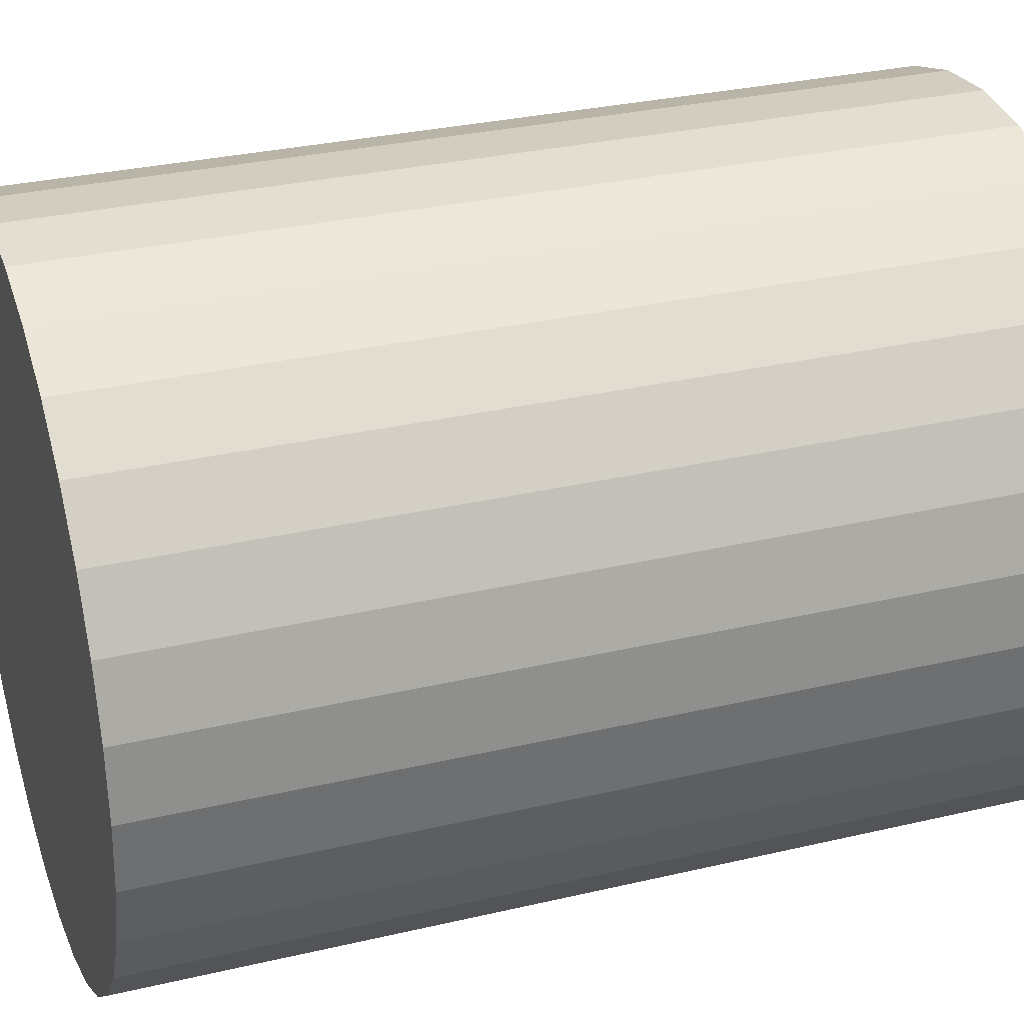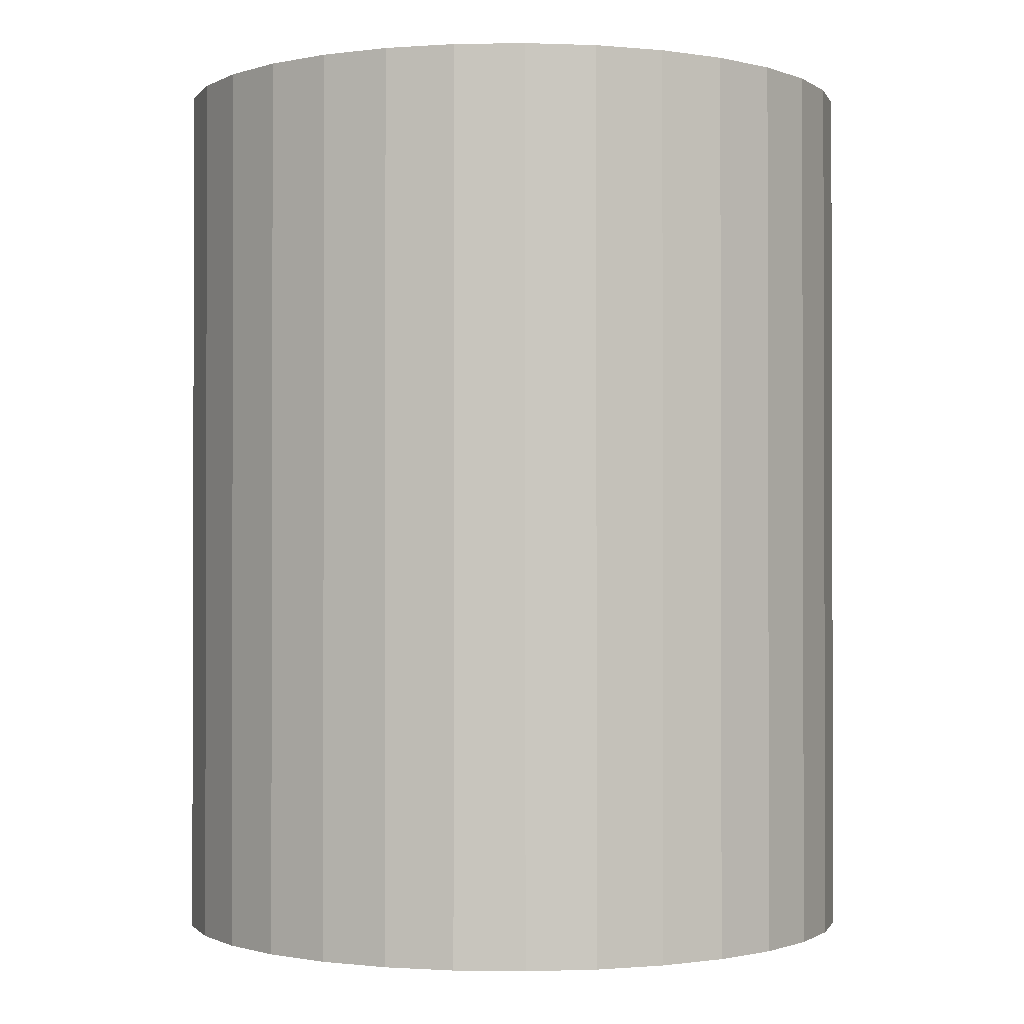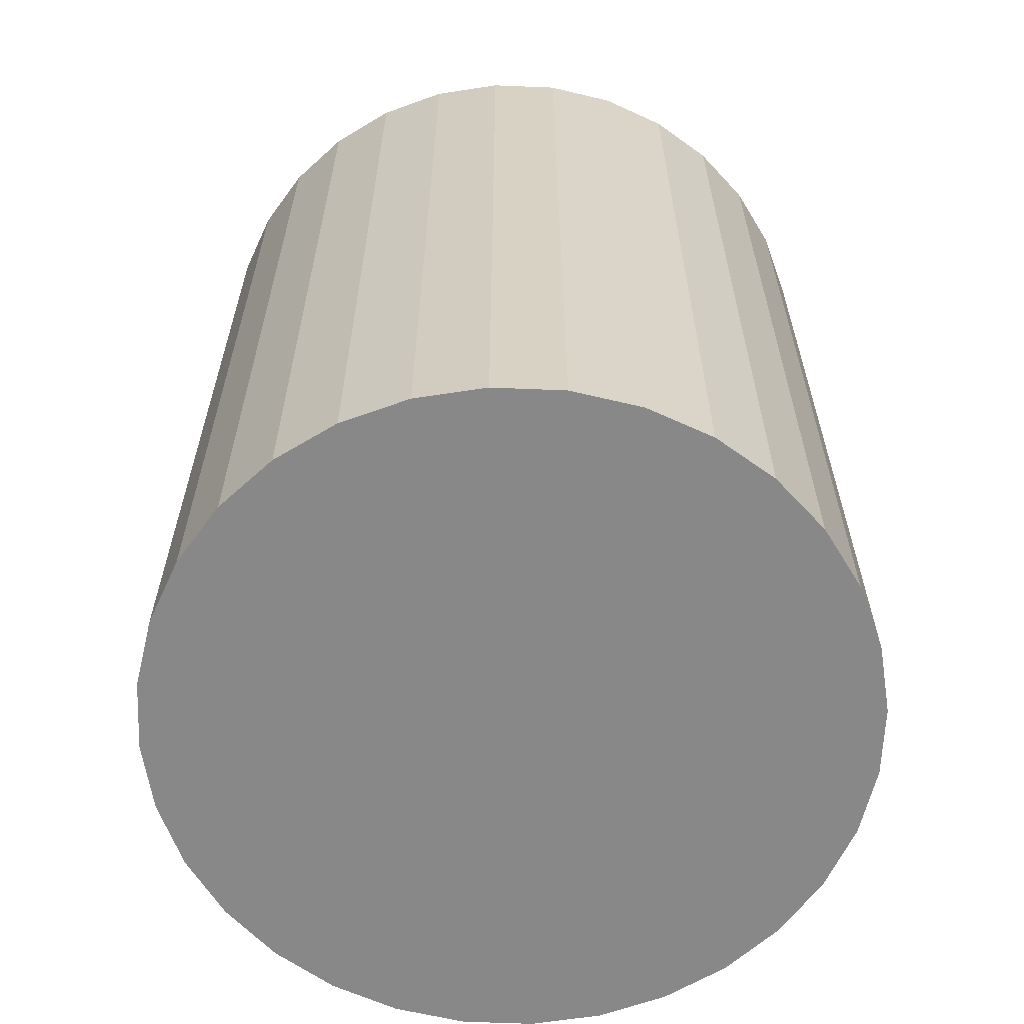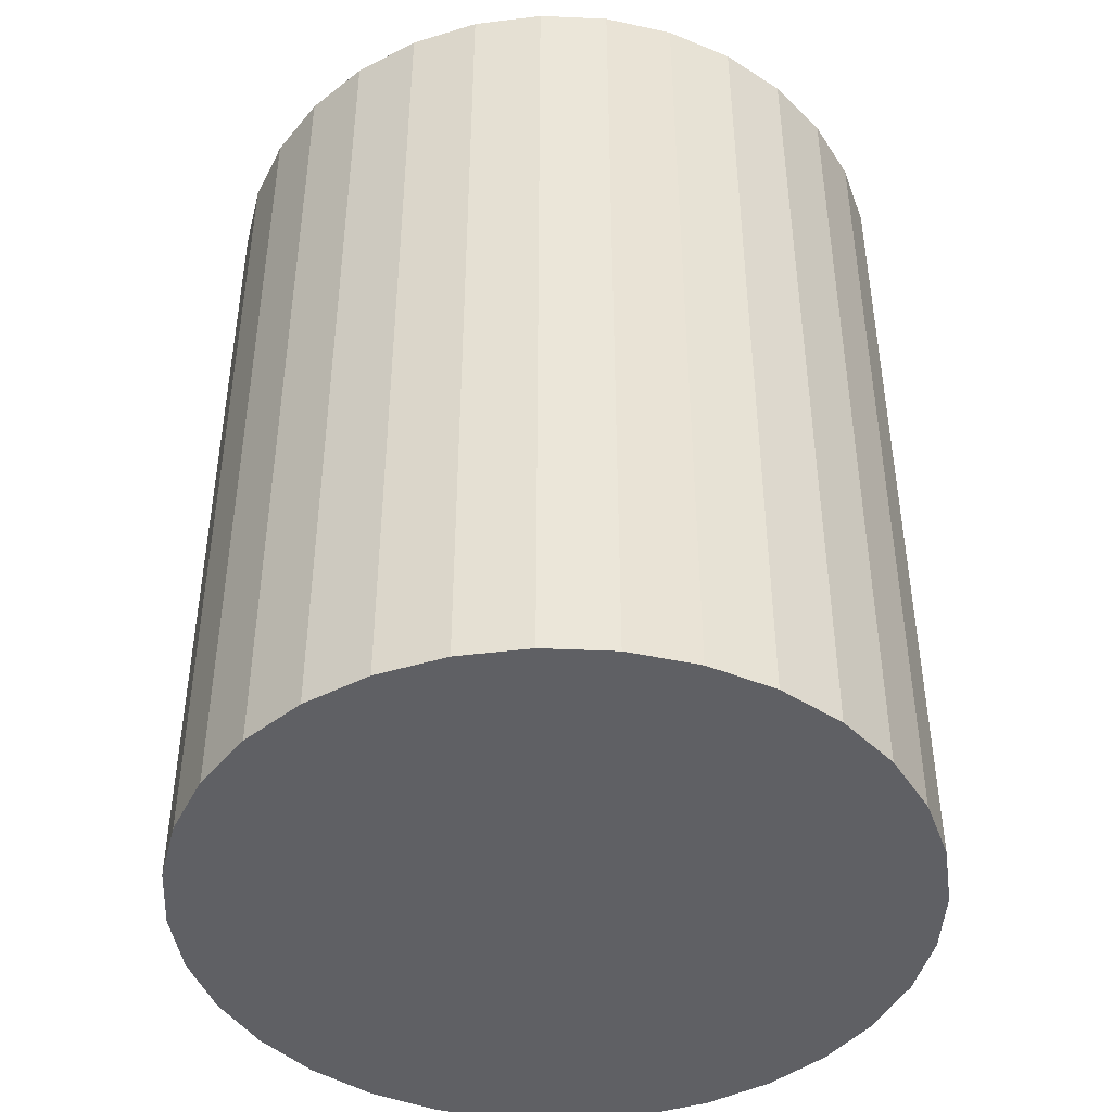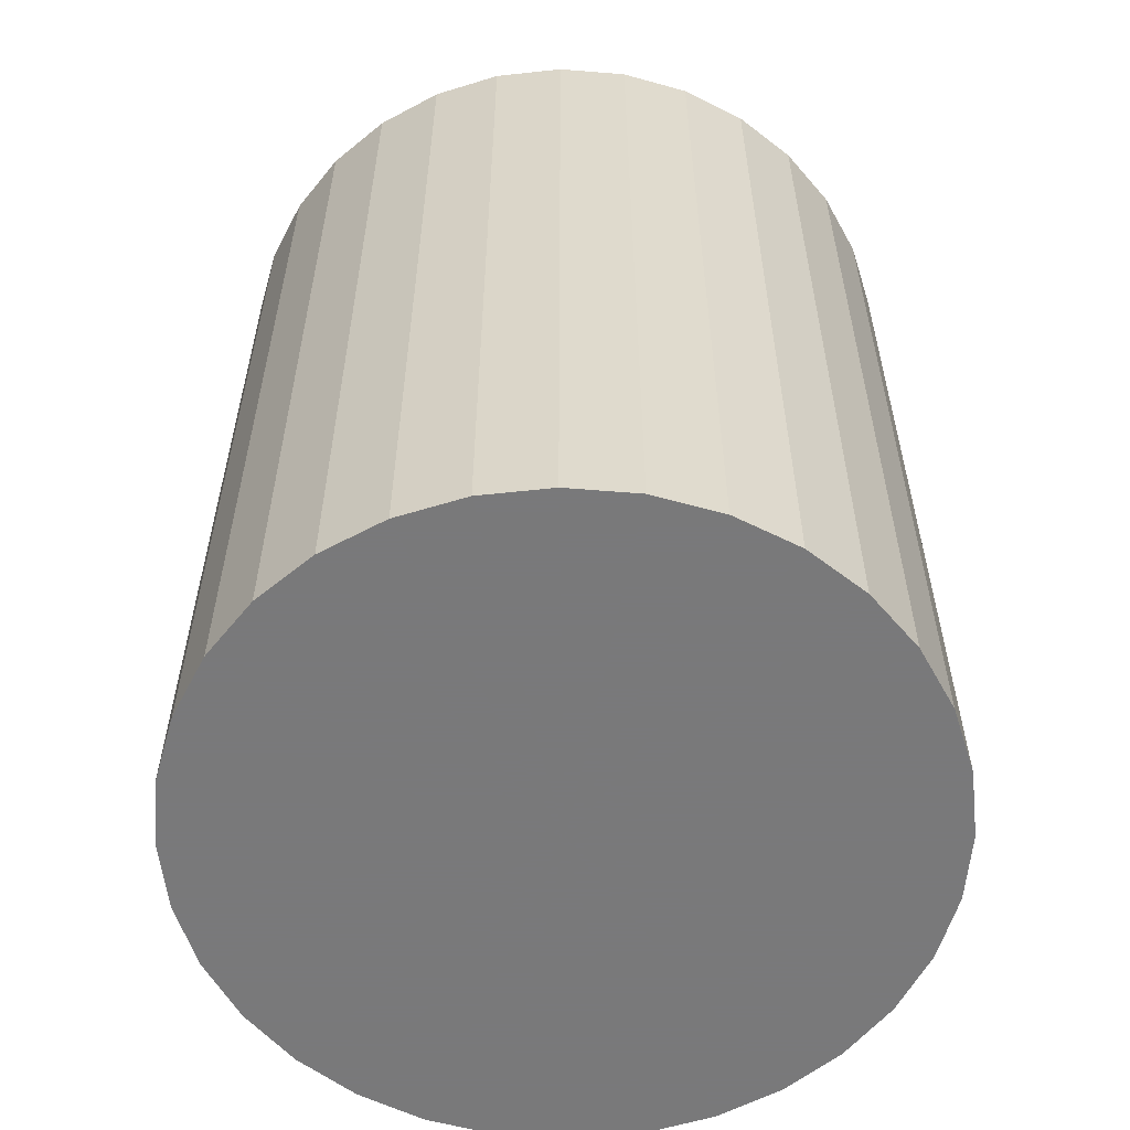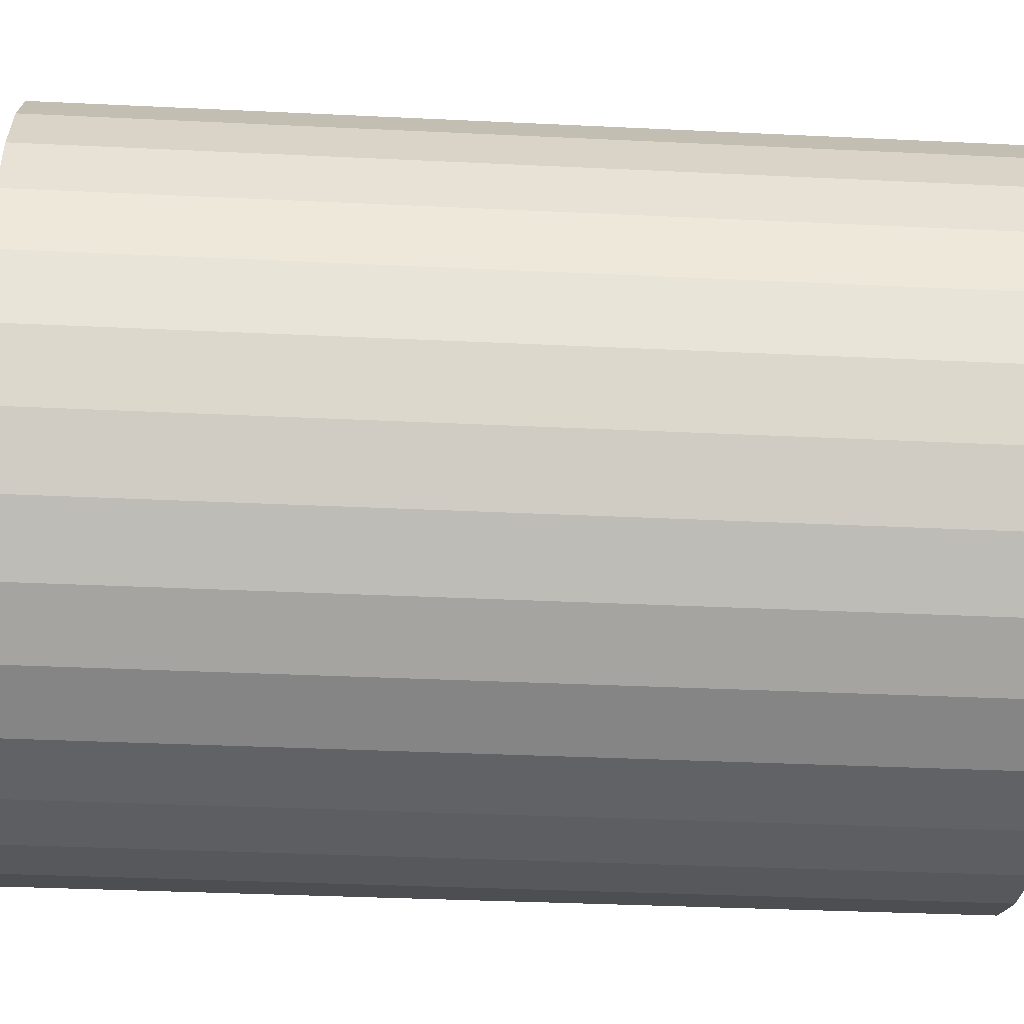
<metadata>
{"format":"obj","ext":"obj","renderer":"f3d","projection":"perspective","resolution":1024,"background":"white","views":[{"elev":30.3,"azim":-108.9,"up":"+Y"},{"elev":-1.0,"azim":42.9,"up":"+Z"},{"elev":-62.7,"azim":82.0,"up":"+Z"},{"elev":-44.2,"azim":126.4,"up":"+Z"},{"elev":-57.8,"azim":-21.7,"up":"+Z"},{"elev":-33.6,"azim":86.2,"up":"+Y"}]}
</metadata>
<code>
v 0 0 -0.03984
v 0.03153 0 -0.03984
v 0.03153 0 0.03984
v 0 0 0.03984
v 0.03092 0.006151 -0.03984
v 0.03092 0.006151 0.03984
v 0.02913 0.01207 -0.03984
v 0.02913 0.01207 0.03984
v 0.02622 0.01752 -0.03984
v 0.02622 0.01752 0.03984
v 0.0223 0.0223 -0.03984
v 0.0223 0.0223 0.03984
v 0.01752 0.02622 -0.03984
v 0.01752 0.02622 0.03984
v 0.01207 0.02913 -0.03984
v 0.01207 0.02913 0.03984
v 0.006151 0.03092 -0.03984
v 0.006151 0.03092 0.03984
v 0 0.03153 -0.03984
v 0 0.03153 0.03984
v -0.006151 0.03092 -0.03984
v -0.006151 0.03092 0.03984
v -0.01207 0.02913 -0.03984
v -0.01207 0.02913 0.03984
v -0.01752 0.02622 -0.03984
v -0.01752 0.02622 0.03984
v -0.0223 0.0223 -0.03984
v -0.0223 0.0223 0.03984
v -0.02622 0.01752 -0.03984
v -0.02622 0.01752 0.03984
v -0.02913 0.01207 -0.03984
v -0.02913 0.01207 0.03984
v -0.03092 0.006151 -0.03984
v -0.03092 0.006151 0.03984
v -0.03153 0 -0.03984
v -0.03153 0 0.03984
v -0.03092 -0.006151 -0.03984
v -0.03092 -0.006151 0.03984
v -0.02913 -0.01207 -0.03984
v -0.02913 -0.01207 0.03984
v -0.02622 -0.01752 -0.03984
v -0.02622 -0.01752 0.03984
v -0.0223 -0.0223 -0.03984
v -0.0223 -0.0223 0.03984
v -0.01752 -0.02622 -0.03984
v -0.01752 -0.02622 0.03984
v -0.01207 -0.02913 -0.03984
v -0.01207 -0.02913 0.03984
v -0.006151 -0.03092 -0.03984
v -0.006151 -0.03092 0.03984
v -0 -0.03153 -0.03984
v -0 -0.03153 0.03984
v 0.006151 -0.03092 -0.03984
v 0.006151 -0.03092 0.03984
v 0.01207 -0.02913 -0.03984
v 0.01207 -0.02913 0.03984
v 0.01752 -0.02622 -0.03984
v 0.01752 -0.02622 0.03984
v 0.0223 -0.0223 -0.03984
v 0.0223 -0.0223 0.03984
v 0.02622 -0.01752 -0.03984
v 0.02622 -0.01752 0.03984
v 0.02913 -0.01207 -0.03984
v 0.02913 -0.01207 0.03984
v 0.03092 -0.006151 -0.03984
v 0.03092 -0.006151 0.03984
f 2 1 5
f 2 5 3
f 3 5 6
f 3 6 4
f 5 1 7
f 5 7 6
f 6 7 8
f 6 8 4
f 7 1 9
f 7 9 8
f 8 9 10
f 8 10 4
f 9 1 11
f 9 11 10
f 10 11 12
f 10 12 4
f 11 1 13
f 11 13 12
f 12 13 14
f 12 14 4
f 13 1 15
f 13 15 14
f 14 15 16
f 14 16 4
f 15 1 17
f 15 17 16
f 16 17 18
f 16 18 4
f 17 1 19
f 17 19 18
f 18 19 20
f 18 20 4
f 19 1 21
f 19 21 20
f 20 21 22
f 20 22 4
f 21 1 23
f 21 23 22
f 22 23 24
f 22 24 4
f 23 1 25
f 23 25 24
f 24 25 26
f 24 26 4
f 25 1 27
f 25 27 26
f 26 27 28
f 26 28 4
f 27 1 29
f 27 29 28
f 28 29 30
f 28 30 4
f 29 1 31
f 29 31 30
f 30 31 32
f 30 32 4
f 31 1 33
f 31 33 32
f 32 33 34
f 32 34 4
f 33 1 35
f 33 35 34
f 34 35 36
f 34 36 4
f 35 1 37
f 35 37 36
f 36 37 38
f 36 38 4
f 37 1 39
f 37 39 38
f 38 39 40
f 38 40 4
f 39 1 41
f 39 41 40
f 40 41 42
f 40 42 4
f 41 1 43
f 41 43 42
f 42 43 44
f 42 44 4
f 43 1 45
f 43 45 44
f 44 45 46
f 44 46 4
f 45 1 47
f 45 47 46
f 46 47 48
f 46 48 4
f 47 1 49
f 47 49 48
f 48 49 50
f 48 50 4
f 49 1 51
f 49 51 50
f 50 51 52
f 50 52 4
f 51 1 53
f 51 53 52
f 52 53 54
f 52 54 4
f 53 1 55
f 53 55 54
f 54 55 56
f 54 56 4
f 55 1 57
f 55 57 56
f 56 57 58
f 56 58 4
f 57 1 59
f 57 59 58
f 58 59 60
f 58 60 4
f 59 1 61
f 59 61 60
f 60 61 62
f 60 62 4
f 61 1 63
f 61 63 62
f 62 63 64
f 62 64 4
f 63 1 65
f 63 65 64
f 64 65 66
f 64 66 4
f 65 1 2
f 65 2 66
f 66 2 3
f 66 3 4

</code>
